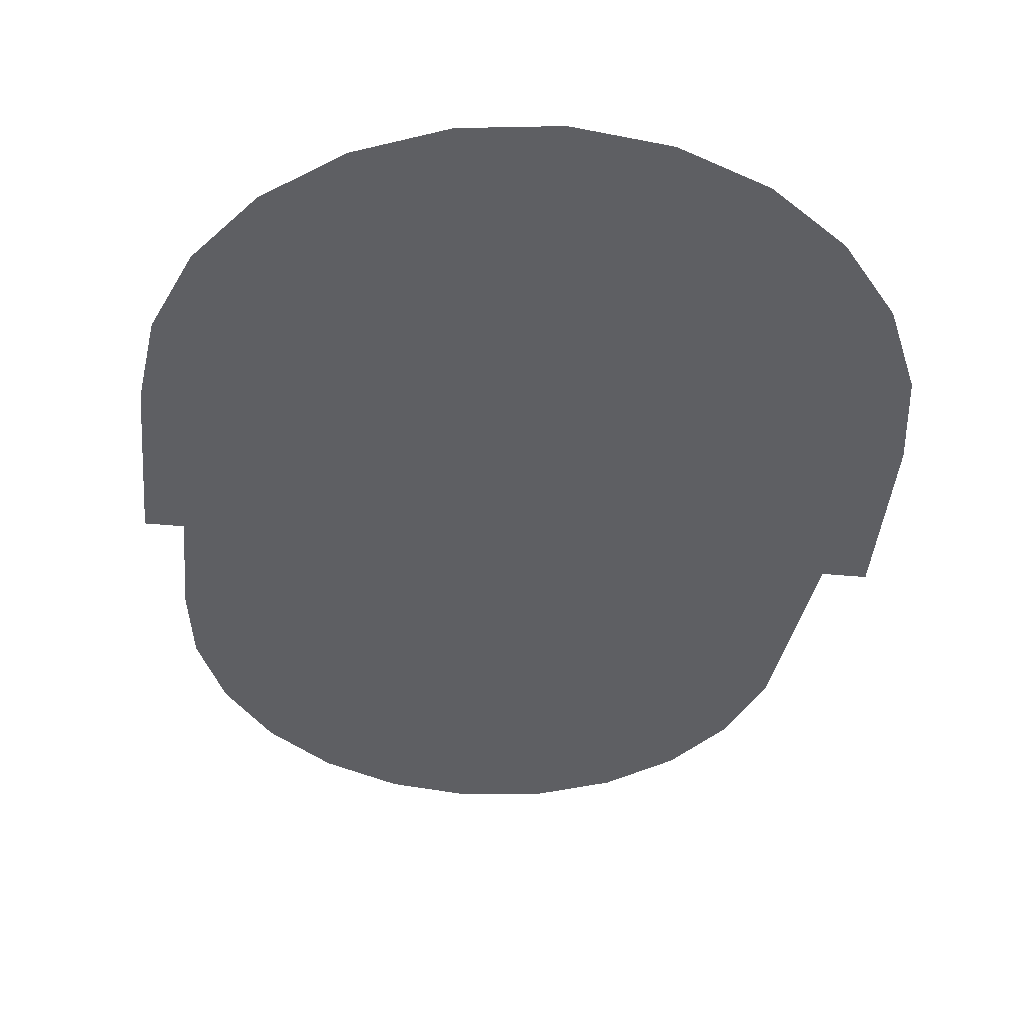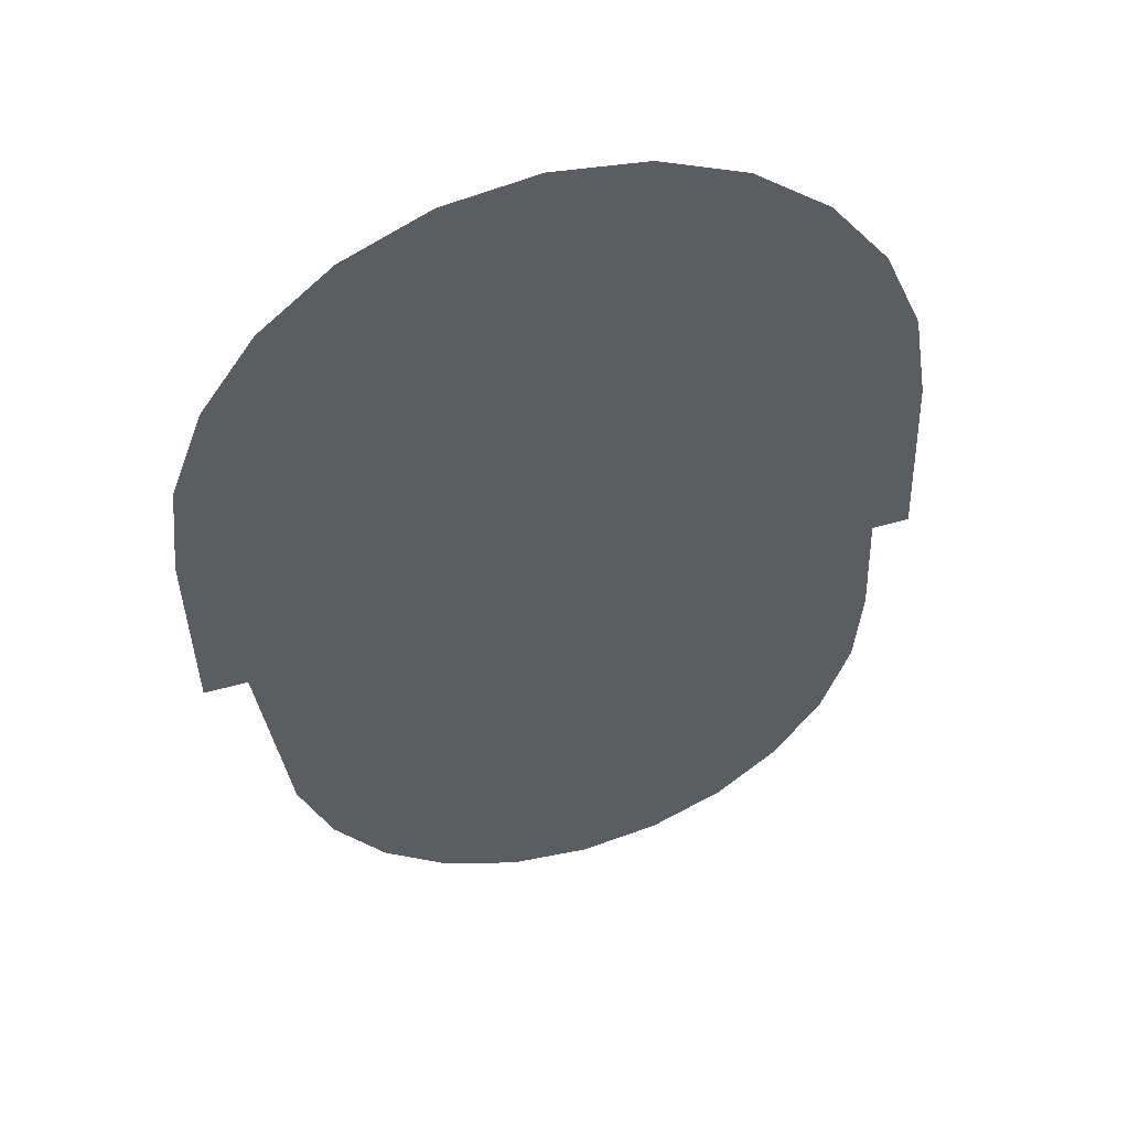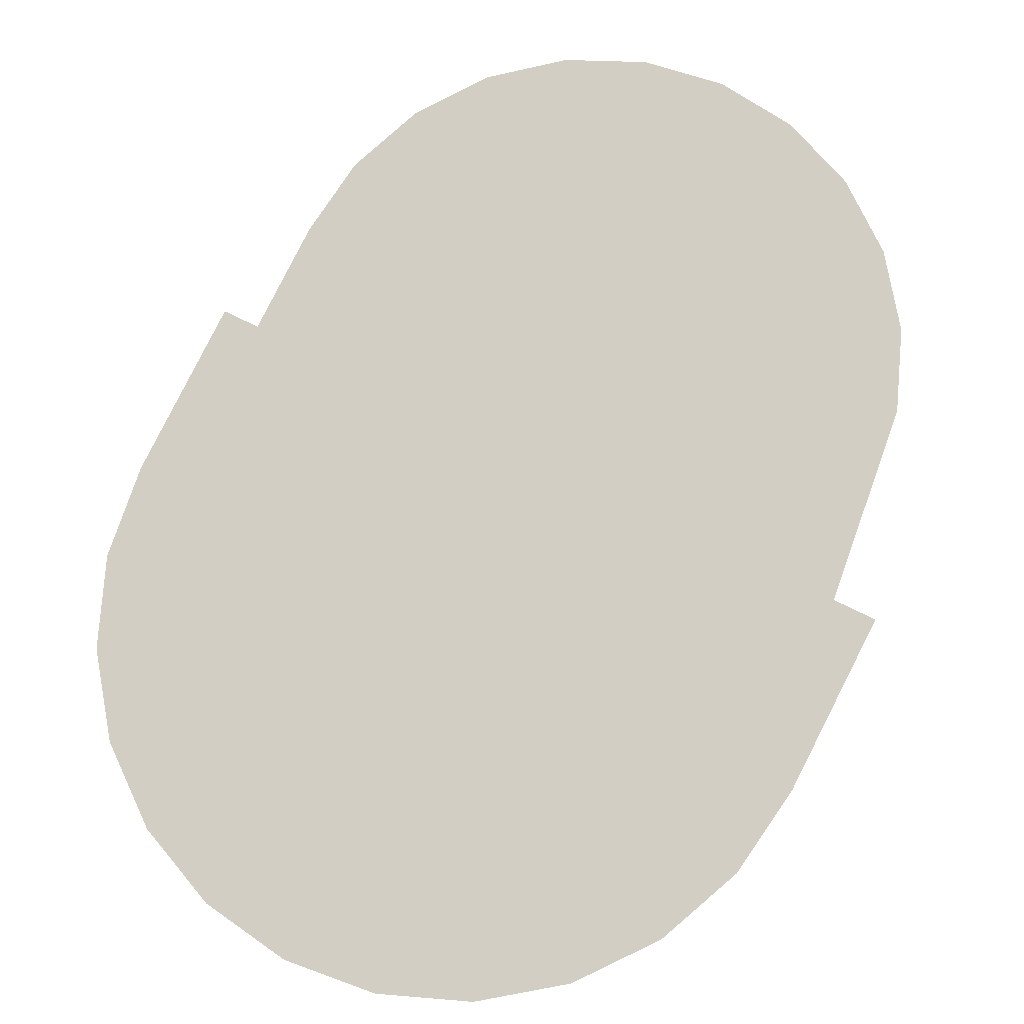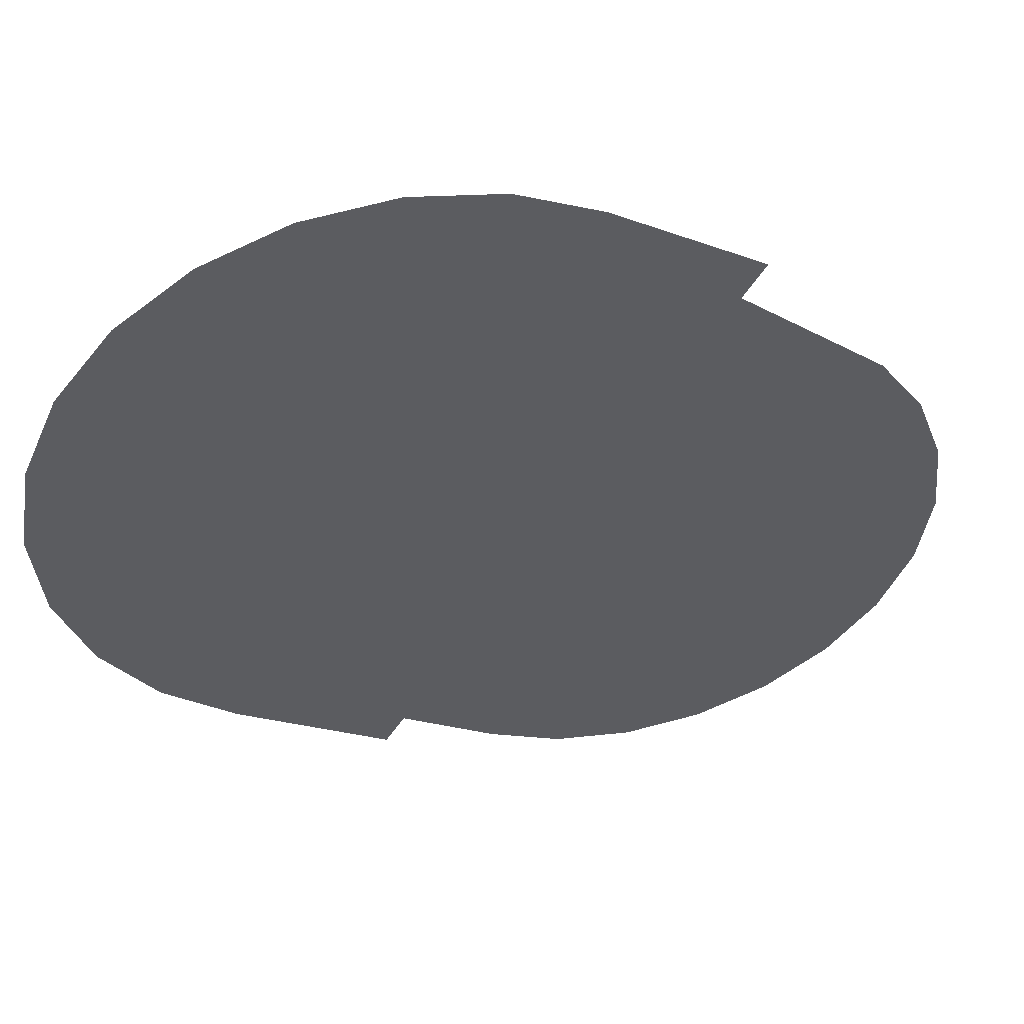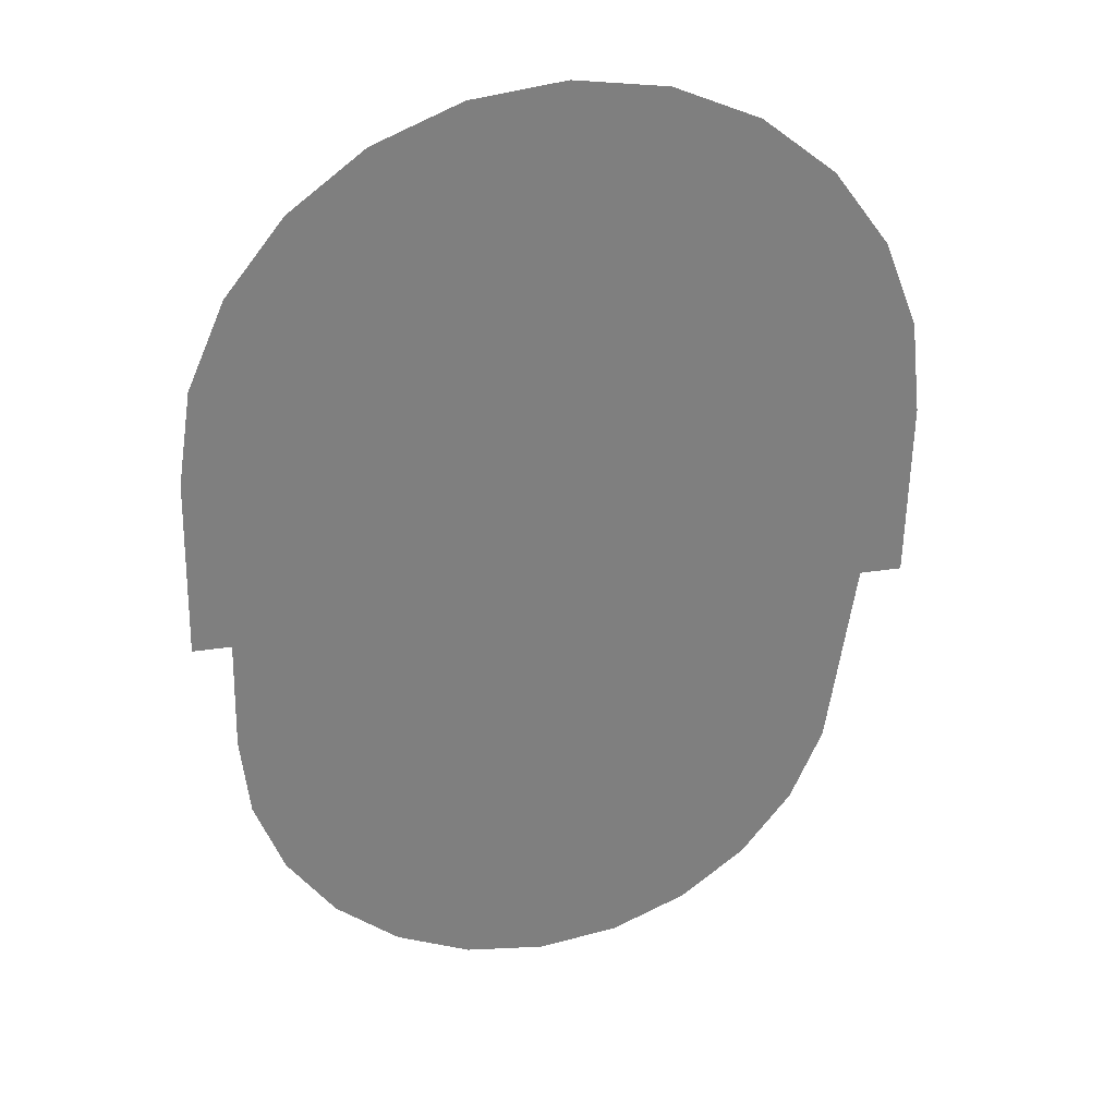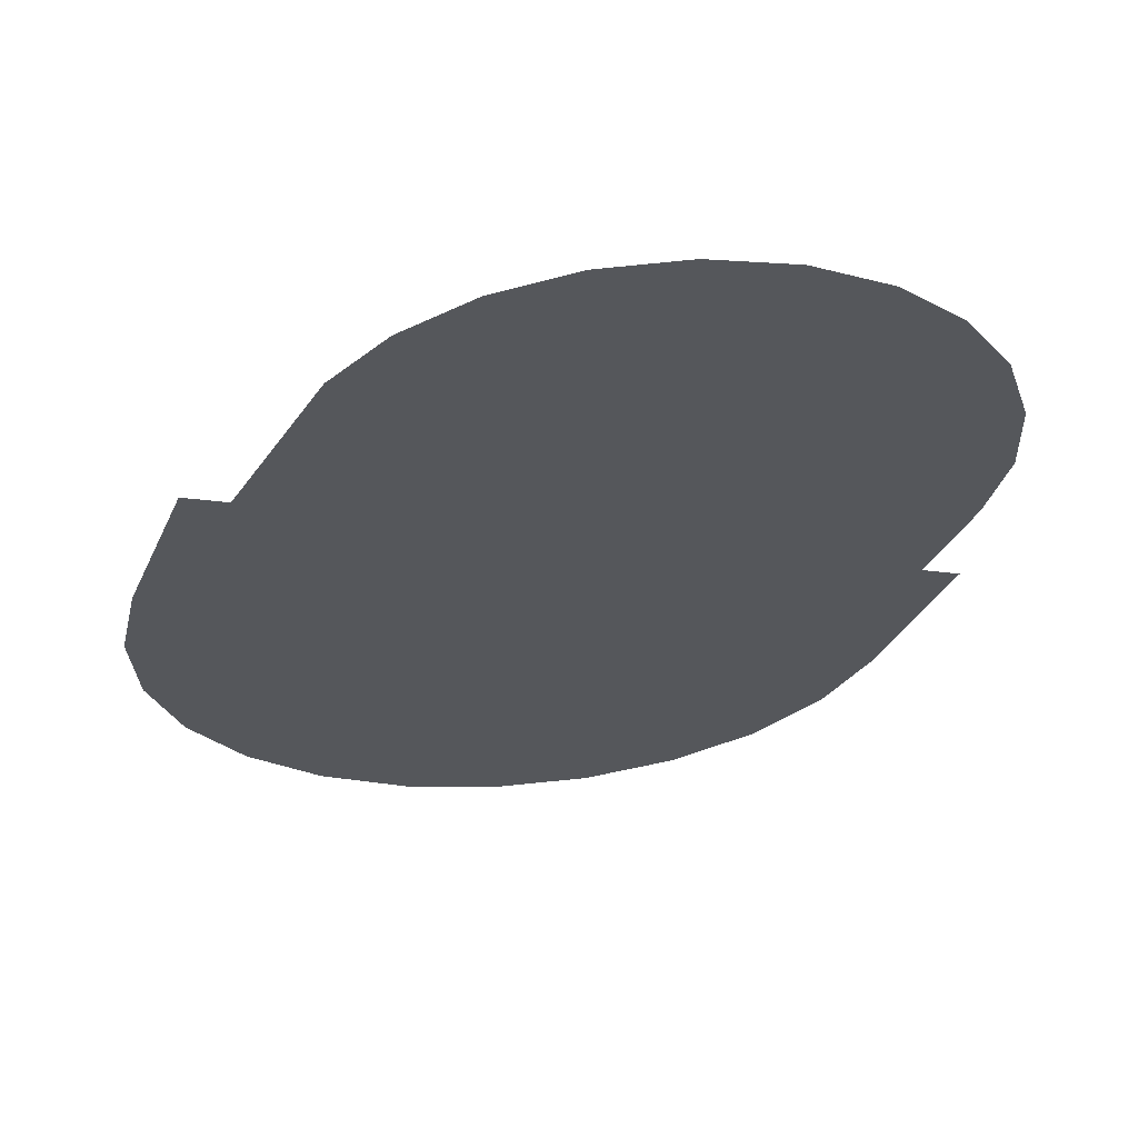
<metadata>
{"format":"obj","ext":"obj","renderer":"f3d","projection":"perspective","resolution":1024,"background":"white","views":[{"elev":-57.0,"azim":-8.1,"up":"+Y"},{"elev":64.0,"azim":163.8,"up":"+Z"},{"elev":64.9,"azim":25.3,"up":"+Y"},{"elev":-48.8,"azim":56.6,"up":"+Y"},{"elev":14.8,"azim":-13.9,"up":"+Z"},{"elev":-13.3,"azim":156.4,"up":"+Y"}]}
</metadata>
<code>
o mesh609/mesh609-geometry#mesh609-geometry
v -0.8416 0.01955 0.05916
v -0.8308 0.01897 0.06205
v -0.8417 0.01891 0.06152
v -0.8414 0.01992 0.05782
v -0.8305 0.01869 0.0631
v -0.8417 0.01995 0.05771
v -0.8408 0.02026 0.05661
v -0.8421 0.01891 0.0615
v -0.8305 0.01897 0.06207
v -0.842 0.01956 0.05912
v -0.8411 0.02031 0.05642
v -0.8399 0.02056 0.0556
v -0.8422 0.01863 0.06253
v -0.8308 0.02 0.05824
v -0.8294 0.01869 0.06315
v -0.8418 0.02042 0.05598
v -0.8407 0.02078 0.05473
v -0.8402 0.02062 0.05533
v -0.8388 0.02078 0.05484
v -0.843 0.0189 0.06146
v -0.837 0.01805 0.06499
v -0.8425 0.02 0.05746
v -0.831 0.01961 0.05969
v -0.8307 0.01962 0.05966
v -0.8296 0.01897 0.06211
v -0.8299 0.01746 0.06765
v -0.8389 0.02087 0.05452
v -0.8375 0.02093 0.05439
v -0.8431 0.01862 0.06248
v -0.8428 0.01955 0.0591
v -0.8415 0.01659 0.07006
v -0.8361 0.01754 0.06695
v -0.8312 0.01998 0.05831
v -0.8316 0.02031 0.05706
v -0.8306 0.02048 0.05652
v -0.83 0.02007 0.05807
v -0.8293 0.01897 0.06213
v -0.8306 0.01702 0.06921
v -0.8295 0.01795 0.06588
v -0.8421 0.02046 0.05579
v -0.841 0.02084 0.05447
v -0.8393 0.02106 0.0538
v -0.8376 0.02102 0.05404
v -0.8361 0.02099 0.05428
v -0.8433 0.0189 0.06145
v -0.8431 0.01739 0.06701
v -0.8429 0.02002 0.05735
v -0.8425 0.01696 0.06864
v -0.838 0.01753 0.06686
v -0.8349 0.01616 0.0721
v -0.8369 0.01753 0.06691
v -0.8313 0.02036 0.0569
v -0.8324 0.0206 0.05596
v -0.8298 0.01961 0.05975
v -0.8295 0.01963 0.05972
v -0.8288 0.01739 0.06797
v -0.8318 0.01664 0.07053
v -0.8297 0.01688 0.06978
v -0.8395 0.02114 0.05348
v -0.8377 0.02124 0.05325
v -0.8361 0.02108 0.05393
v -0.8347 0.02094 0.05452
v -0.8433 0.01787 0.06522
v -0.8432 0.01955 0.05906
v -0.8423 0.01639 0.07076
v -0.8372 0.01753 0.06689
v -0.8401 0.01631 0.07118
v -0.8332 0.01634 0.07151
v -0.8367 0.01608 0.07223
v -0.837 0.01692 0.06913
v -0.8335 0.02081 0.05509
v -0.8322 0.02066 0.05572
v -0.8315 0.02083 0.05517
v -0.8302 0.02053 0.05636
v -0.8296 0.02009 0.05799
v -0.8283 0.01898 0.06217
v -0.831 0.01644 0.0713
v -0.8378 0.02133 0.0529
v -0.836 0.0213 0.05311
v -0.8435 0.01681 0.06911
v -0.8407 0.01606 0.07205
v -0.8373 0.01692 0.06912
v -0.8385 0.01614 0.07192
v -0.8347 0.01588 0.07311
v -0.8333 0.0209 0.0548
v -0.8313 0.0209 0.05494
v -0.8285 0.01793 0.066
v -0.8327 0.0161 0.07244
v -0.836 0.0214 0.05276
v -0.8346 0.02104 0.05418
v -0.8442 0.0189 0.06141
v -0.8388 0.01586 0.07291
v -0.8368 0.0158 0.07327
v -0.8328 0.02109 0.05411
v -0.8326 0.02118 0.05381
v -0.8344 0.02125 0.05341
v -0.8442 0.01731 0.06723
v -0.8343 0.02135 0.05307
v -0.8443 0.01785 0.06523
f 1 2 3
f 2 1 4
f 3 2 1
f 4 1 2
f 5 3 2
f 3 6 1
f 1 6 4
f 2 4 7
f 7 4 2
f 5 8 3
f 5 2 9
f 3 10 6
f 4 6 11
f 4 11 7
f 2 7 12
f 12 7 2
f 13 8 5
f 10 3 8
f 2 14 9
f 5 9 15
f 10 16 6
f 6 16 10
f 6 17 11
f 11 17 6
f 7 11 18
f 7 18 12
f 2 12 19
f 19 12 2
f 13 20 8
f 21 13 5
f 5 13 21
f 8 22 10
f 10 22 8
f 23 14 2
f 9 14 24
f 15 9 25
f 26 5 15
f 15 5 26
f 10 22 16
f 16 22 10
f 6 16 17
f 17 16 6
f 11 17 18
f 18 17 11
f 12 18 27
f 12 27 19
f 2 19 28
f 28 19 2
f 29 20 13
f 30 8 20
f 20 8 30
f 31 13 21
f 21 13 31
f 21 5 32
f 32 5 21
f 8 30 22
f 22 30 8
f 33 14 23
f 2 34 23
f 23 34 2
f 14 35 24
f 24 35 14
f 24 35 9
f 9 35 24
f 9 36 25
f 25 36 9
f 15 25 37
f 38 5 26
f 26 5 38
f 26 15 39
f 39 15 26
f 22 40 16
f 16 41 17
f 18 17 42
f 42 17 18
f 18 42 27
f 27 42 18
f 19 27 43
f 19 43 28
f 2 28 44
f 44 28 2
f 29 45 20
f 46 29 13
f 13 29 46
f 20 47 30
f 48 13 31
f 31 13 48
f 31 21 49
f 49 21 31
f 32 5 50
f 50 5 32
f 51 21 32
f 32 21 51
f 30 47 22
f 33 52 14
f 23 34 33
f 33 34 23
f 2 53 34
f 34 53 2
f 52 35 14
f 14 35 52
f 9 35 36
f 36 35 9
f 25 36 54
f 54 36 25
f 25 55 37
f 56 15 37
f 57 5 38
f 38 5 57
f 58 38 26
f 56 39 15
f 58 26 39
f 22 47 40
f 16 40 41
f 17 41 59
f 17 59 42
f 27 42 60
f 60 42 27
f 27 60 43
f 43 60 27
f 28 43 61
f 28 61 44
f 2 44 62
f 62 44 2
f 45 29 63
f 64 20 45
f 29 46 63
f 63 46 29
f 46 13 48
f 48 13 46
f 20 64 47
f 65 48 31
f 21 66 49
f 49 66 21
f 31 49 67
f 67 49 31
f 50 5 68
f 68 5 50
f 69 32 50
f 50 32 69
f 70 21 51
f 51 21 70
f 69 51 32
f 32 51 69
f 34 52 33
f 2 71 53
f 53 71 2
f 53 72 34
f 52 73 35
f 35 73 52
f 35 74 36
f 36 75 54
f 54 75 25
f 25 75 55
f 56 37 76
f 68 5 57
f 57 5 68
f 77 57 38
f 77 38 58
f 58 39 56
f 42 59 78
f 42 78 60
f 43 60 79
f 79 60 43
f 43 79 61
f 61 79 43
f 44 61 62
f 2 62 71
f 71 62 2
f 80 45 63
f 80 63 46
f 65 46 48
f 65 31 81
f 66 21 70
f 70 21 66
f 66 82 49
f 49 82 66
f 67 49 83
f 83 49 67
f 81 31 67
f 84 50 68
f 84 69 50
f 69 70 51
f 51 70 69
f 34 72 52
f 71 85 53
f 53 85 72
f 72 73 52
f 52 73 72
f 73 86 35
f 35 86 74
f 36 74 75
f 56 76 87
f 88 68 57
f 88 57 77
f 60 78 89
f 60 89 79
f 61 79 90
f 90 79 61
f 62 61 90
f 62 90 71
f 80 91 45
f 80 46 65
f 70 82 66
f 66 82 70
f 69 49 82
f 82 49 69
f 49 69 83
f 83 69 49
f 92 67 83
f 81 67 92
f 84 68 88
f 93 69 84
f 69 82 70
f 70 82 69
f 71 90 85
f 85 94 72
f 72 94 85
f 72 94 73
f 73 94 72
f 73 95 86
f 79 89 96
f 90 79 96
f 96 79 90
f 97 91 80
f 93 83 69
f 92 83 93
f 90 96 85
f 85 96 90
f 85 96 94
f 94 96 85
f 94 95 73
f 96 89 98
f 91 97 99
f 96 98 94
f 94 98 95
f 2 3 5
f 1 6 3
f 4 6 1
f 3 8 5
f 9 2 5
f 6 10 3
f 11 6 4
f 7 11 4
f 5 8 13
f 8 3 10
f 9 14 2
f 15 9 5
f 18 11 7
f 12 18 7
f 8 20 13
f 2 14 23
f 24 14 9
f 25 9 15
f 27 18 12
f 19 27 12
f 13 20 29
f 23 14 33
f 37 25 15
f 16 40 22
f 17 41 16
f 43 27 19
f 28 43 19
f 20 45 29
f 30 47 20
f 22 47 30
f 14 52 33
f 37 55 25
f 37 15 56
f 26 38 58
f 15 39 56
f 39 26 58
f 40 47 22
f 41 40 16
f 59 41 17
f 42 59 17
f 61 43 28
f 44 61 28
f 63 29 45
f 45 20 64
f 47 64 20
f 31 48 65
f 33 52 34
f 34 72 53
f 36 74 35
f 54 75 36
f 25 75 54
f 55 75 25
f 76 37 56
f 38 57 77
f 58 38 77
f 56 39 58
f 78 59 42
f 60 78 42
f 62 61 44
f 63 45 80
f 46 63 80
f 48 46 65
f 81 31 65
f 67 31 81
f 68 50 84
f 50 69 84
f 52 72 34
f 53 85 71
f 72 85 53
f 35 86 73
f 74 86 35
f 75 74 36
f 87 76 56
f 57 68 88
f 77 57 88
f 89 78 60
f 79 89 60
f 90 61 62
f 71 90 62
f 45 91 80
f 65 46 80
f 83 67 92
f 92 67 81
f 88 68 84
f 84 69 93
f 85 90 71
f 86 95 73
f 96 89 79
f 80 91 97
f 69 83 93
f 93 83 92
f 73 95 94
f 98 89 96
f 99 97 91
f 94 98 96
f 95 98 94

</code>
